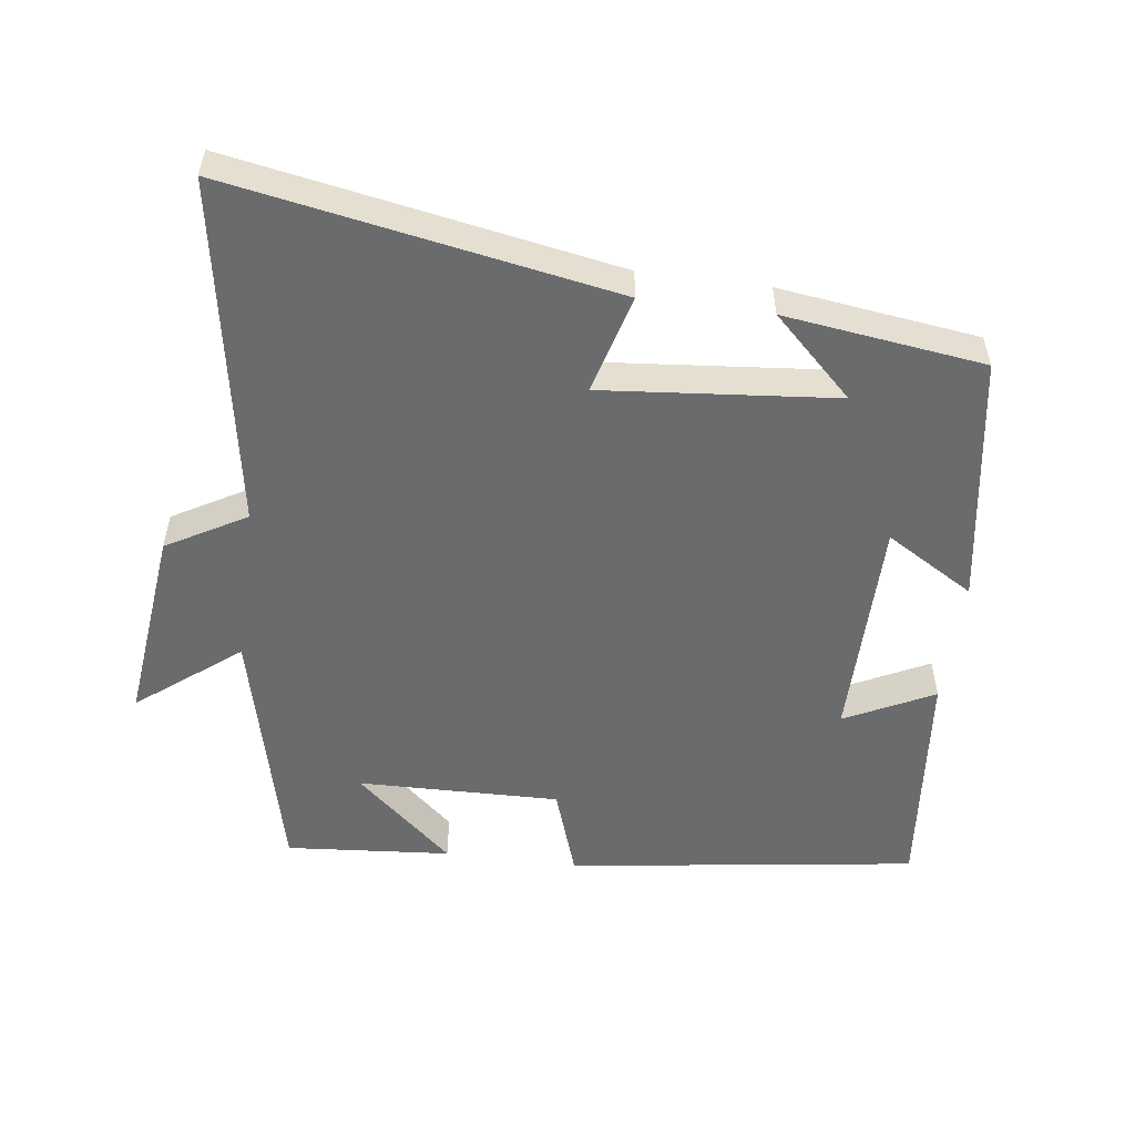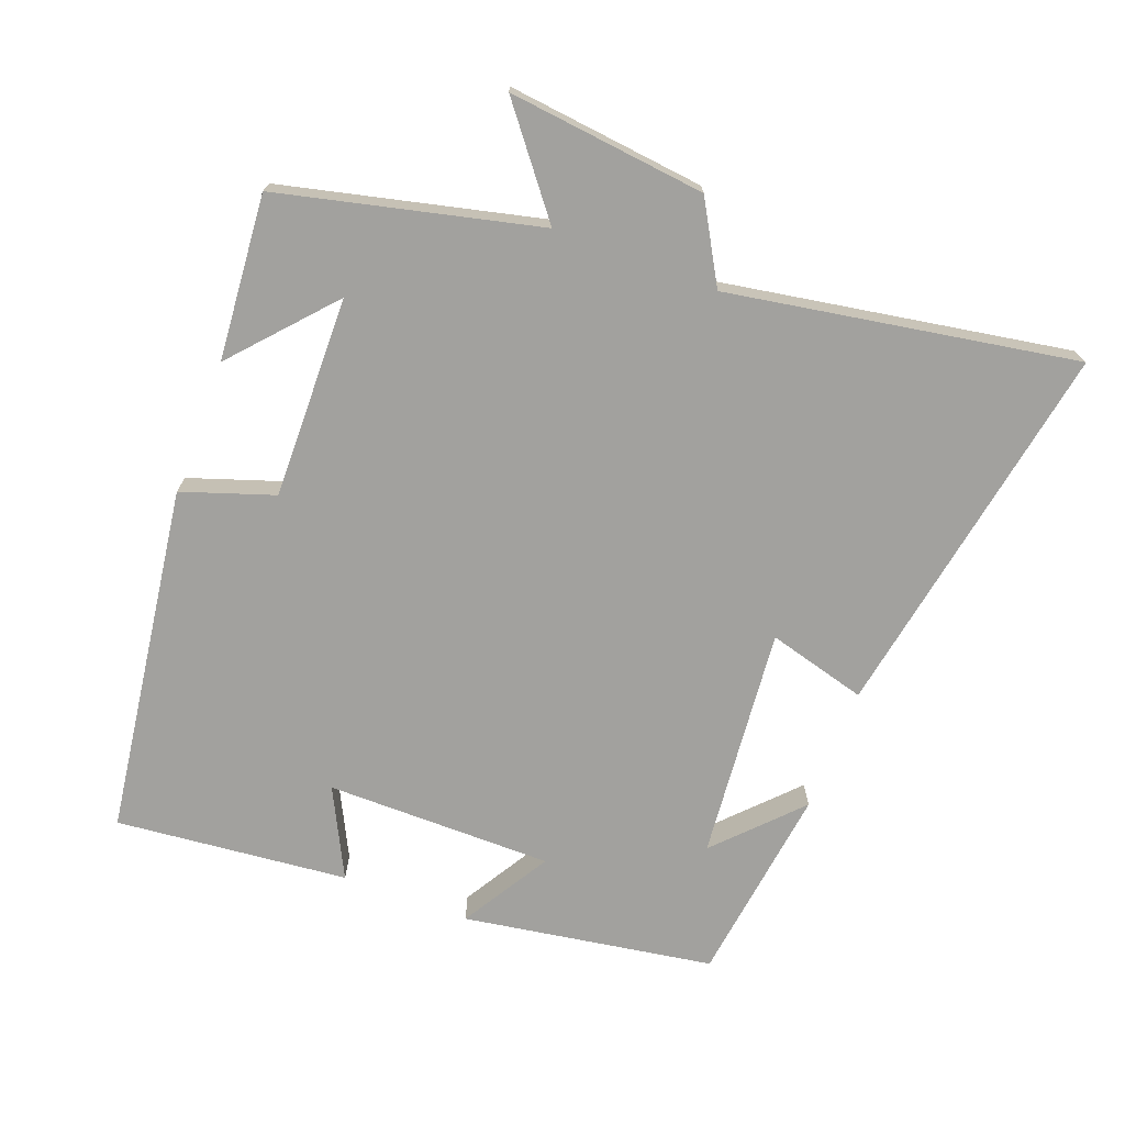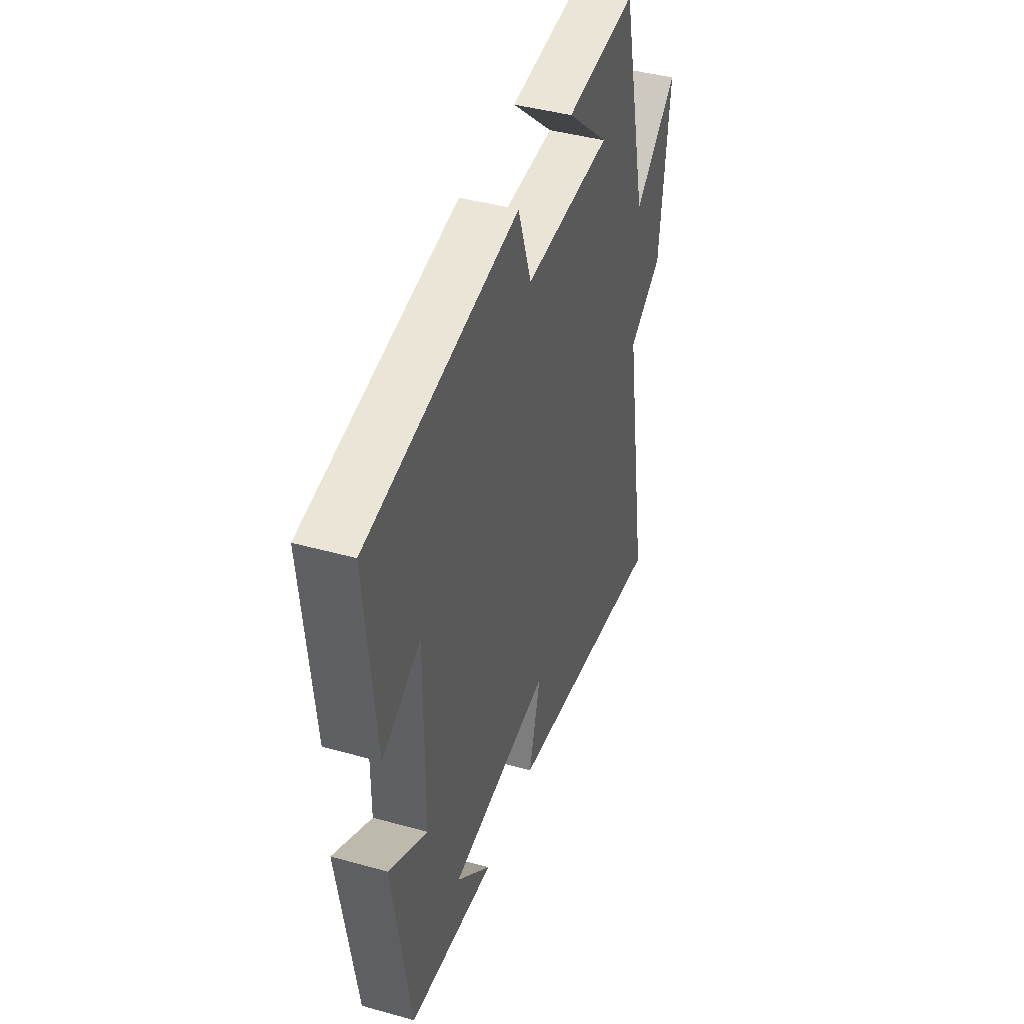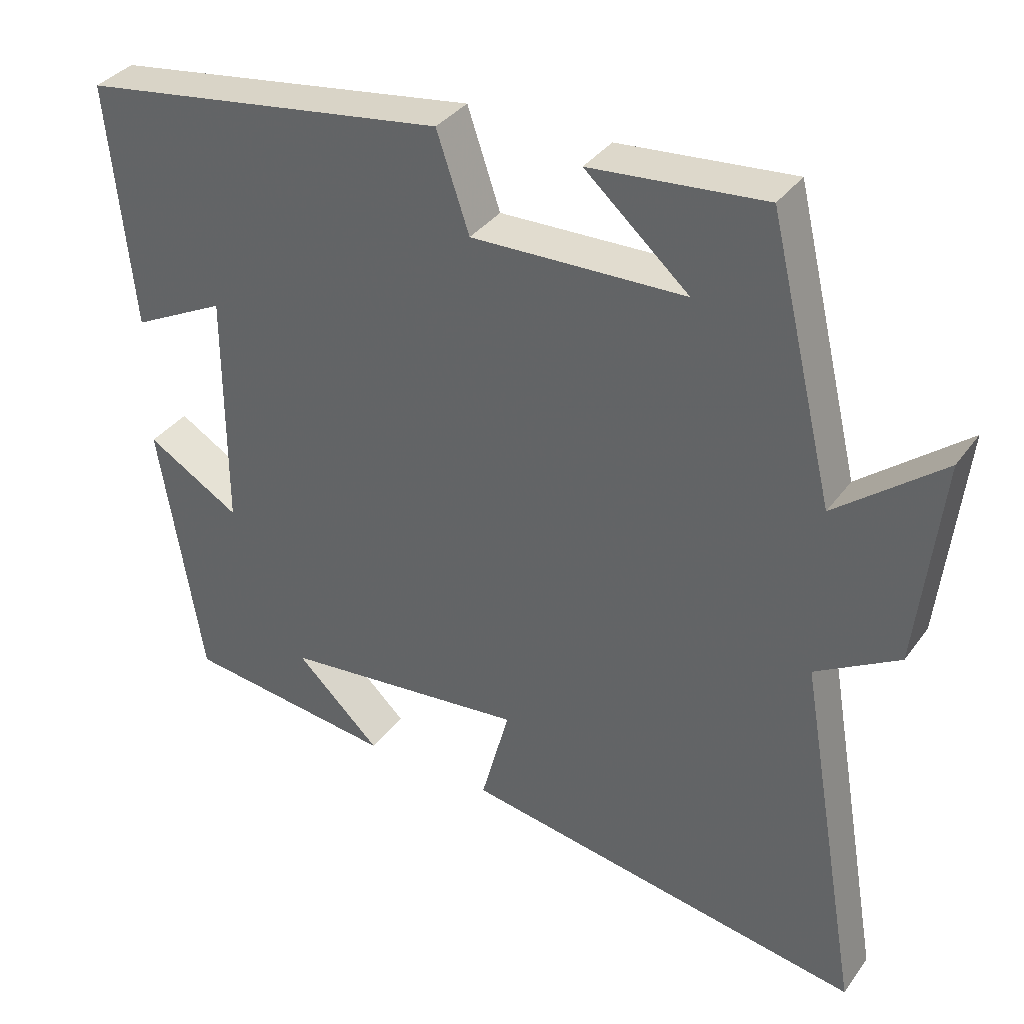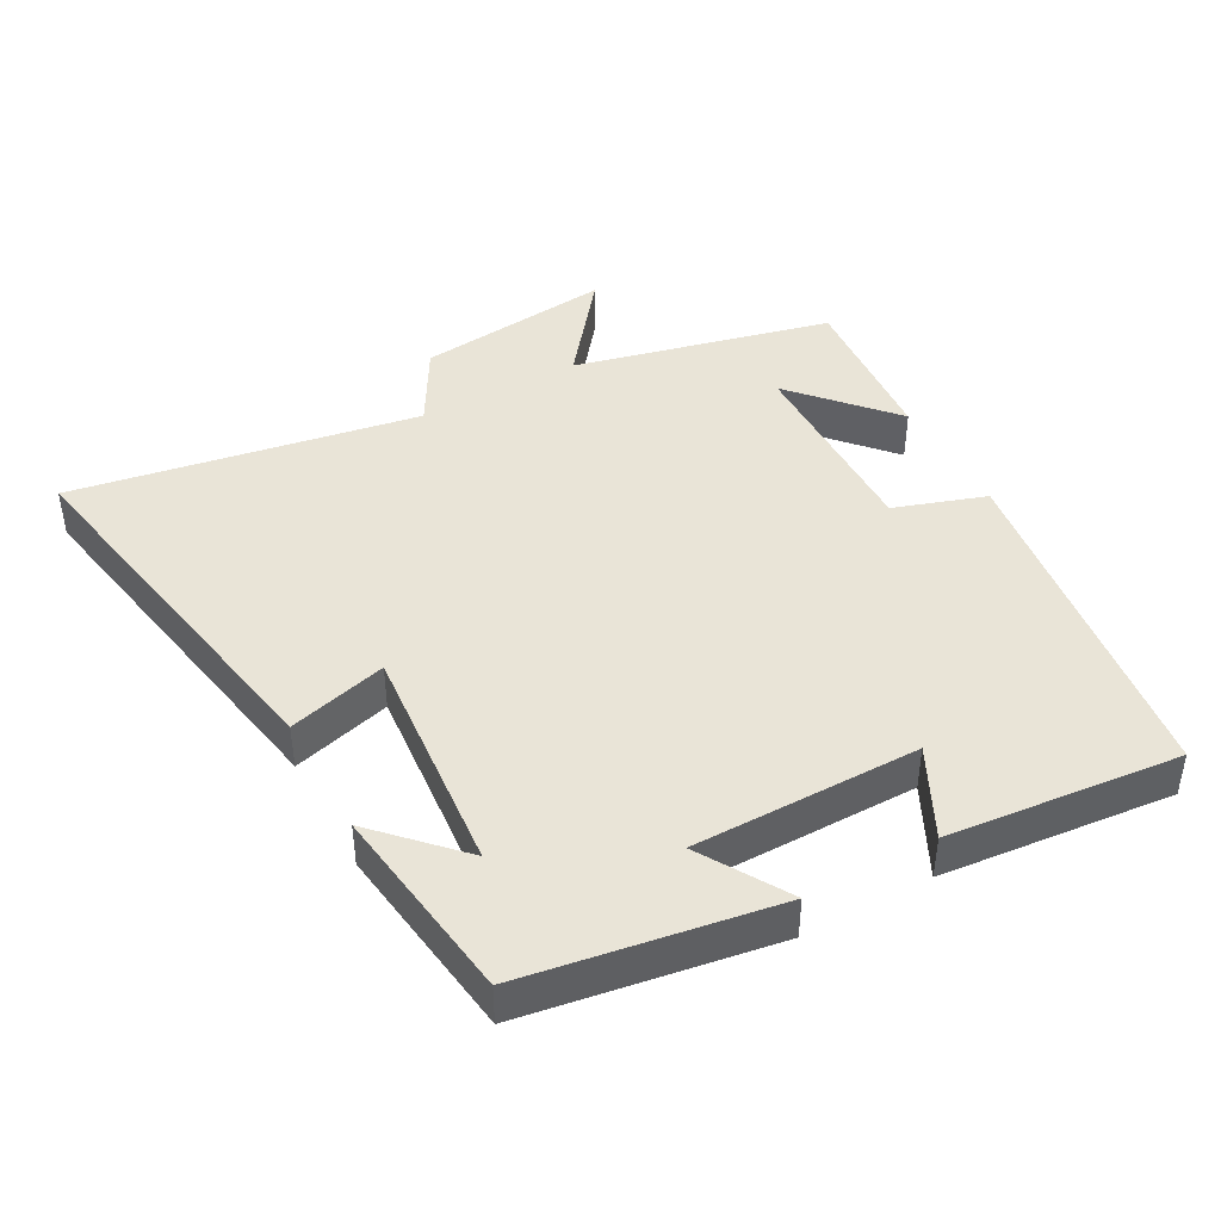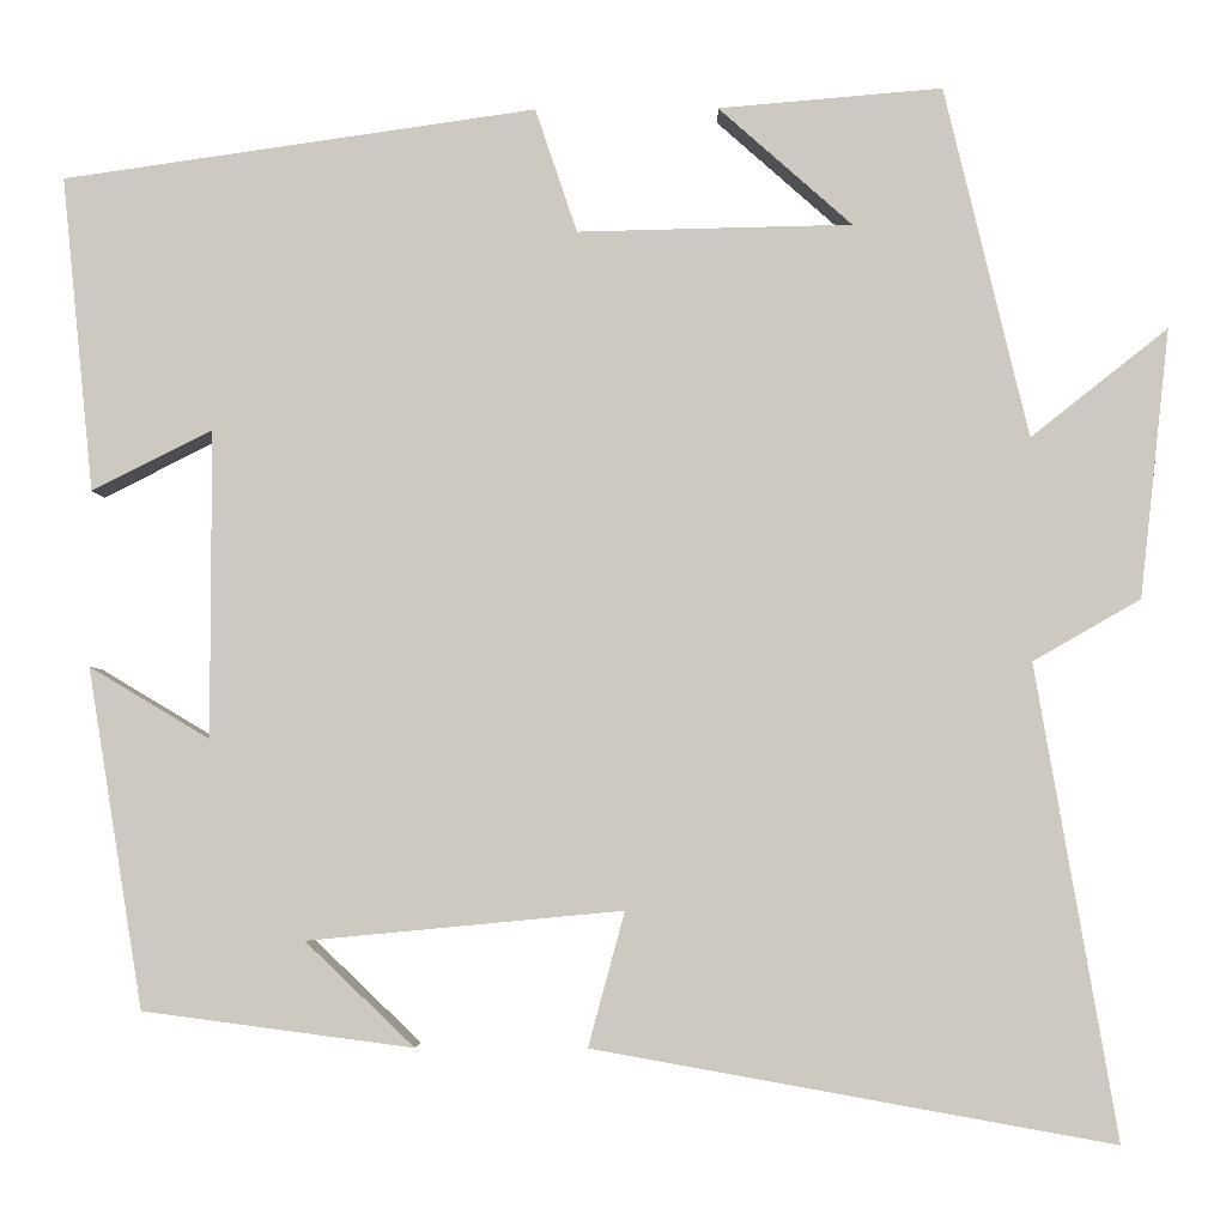
<metadata>
{"format":"obj","ext":"obj","renderer":"f3d","projection":"perspective","resolution":1024,"background":"white","views":[{"elev":-53.2,"azim":172.4,"up":"+Y"},{"elev":-72.0,"azim":69.2,"up":"+Y"},{"elev":42.8,"azim":-71.7,"up":"+Z"},{"elev":35.3,"azim":30.9,"up":"+Z"},{"elev":43.2,"azim":-118.9,"up":"+Y"},{"elev":-3.8,"azim":1.6,"up":"+Z"}]}
</metadata>
<code>
v -0.441 0.07 -0.462
v -0.5 0.07 -0.098
v -0.371 0.07 -0.175
v -0.371 0.07 0.155
v -0.5 0.07 0.09
v -0.534 0.07 0.428
v -0.026 0.07 0.5
v 0.019 0.07 0.367
v 0.313 0.07 0.373
v 0.17 0.07 0.5
v 0.41 0.07 0.52
v 0.5 0.07 0.144
v 0.647 0.07 0.26
v 0.615 0.07 -0.028
v 0.5 0.07 -0.094
v 0.587 0.07 -0.599
v 0.031 0.07 -0.5
v 0.07 0.07 -0.356
v -0.268 0.07 -0.388
v -0.151 0.07 -0.5
v -0.441 0 -0.462
v -0.5 0 -0.098
v -0.371 0 -0.175
v -0.371 0 0.155
v -0.5 0 0.09
v -0.534 0 0.428
v -0.026 0 0.5
v 0.019 0 0.367
v 0.313 0 0.373
v 0.17 0 0.5
v 0.41 0 0.52
v 0.5 0 0.144
v 0.647 0 0.26
v 0.615 0 -0.028
v 0.5 0 -0.094
v 0.587 0 -0.599
v 0.031 0 -0.5
v 0.07 0 -0.356
v -0.268 0 -0.388
v -0.151 0 -0.5
f 19 20 1
f 15 16 17 18
f 15 18 19
f 12 13 14 15
f 12 15 19
f 9 10 11
f 9 11 12
f 12 19 1
f 9 12 1
f 8 9 1
f 6 7 8
f 5 6 8
f 4 5 8
f 1 2 3
f 8 1 3
f 3 4 8
f 21 40 39
f 38 37 36 35
f 39 38 35
f 35 34 33 32
f 39 35 32
f 31 30 29
f 32 31 29
f 21 39 32
f 21 32 29
f 21 29 28
f 28 27 26
f 28 26 25
f 28 25 24
f 23 22 21
f 23 21 28
f 28 24 23
f 1 21 22 2
f 2 22 23 3
f 3 23 24 4
f 4 24 25 5
f 5 25 26 6
f 6 26 27 7
f 7 27 28 8
f 8 28 29 9
f 9 29 30 10
f 10 30 31 11
f 11 31 32 12
f 12 32 33 13
f 13 33 34 14
f 14 34 35 15
f 15 35 36 16
f 16 36 37 17
f 17 37 38 18
f 18 38 39 19
f 19 39 40 20
f 20 40 21 1

</code>
